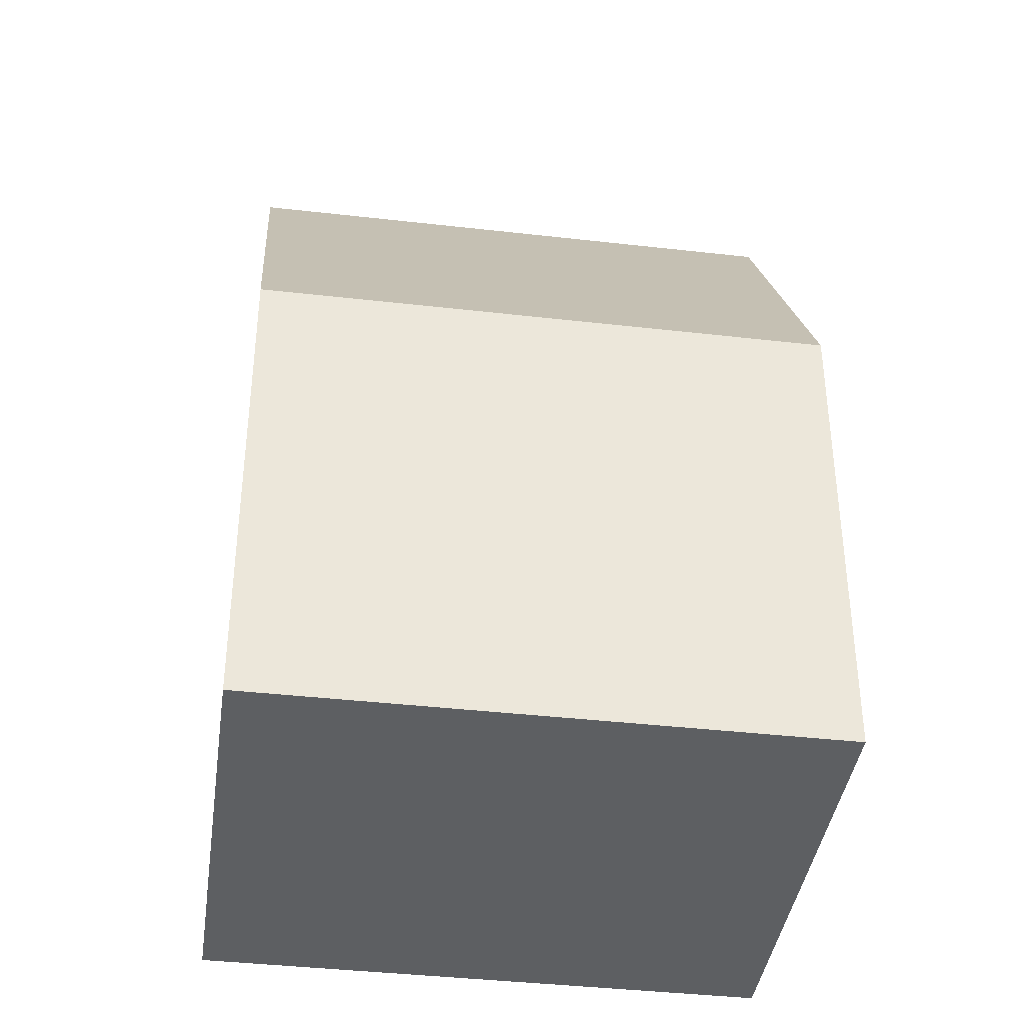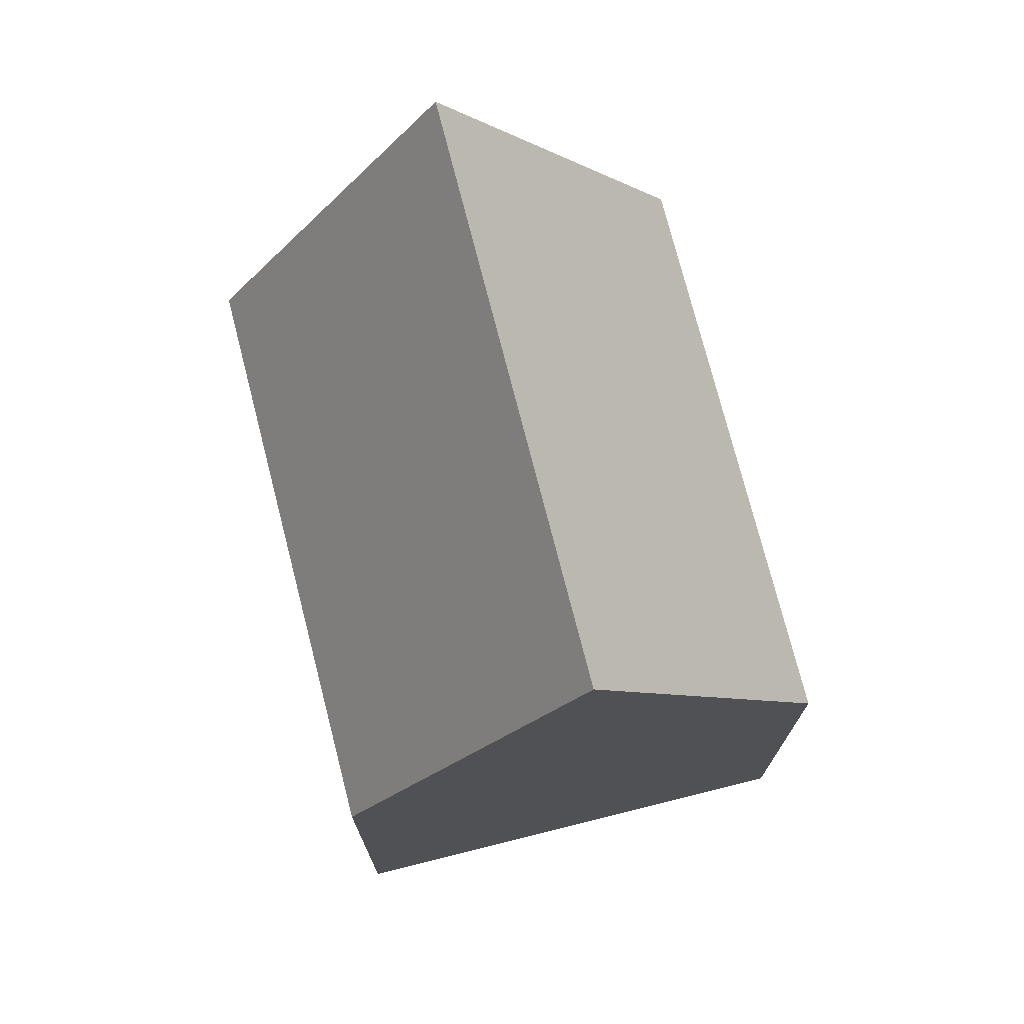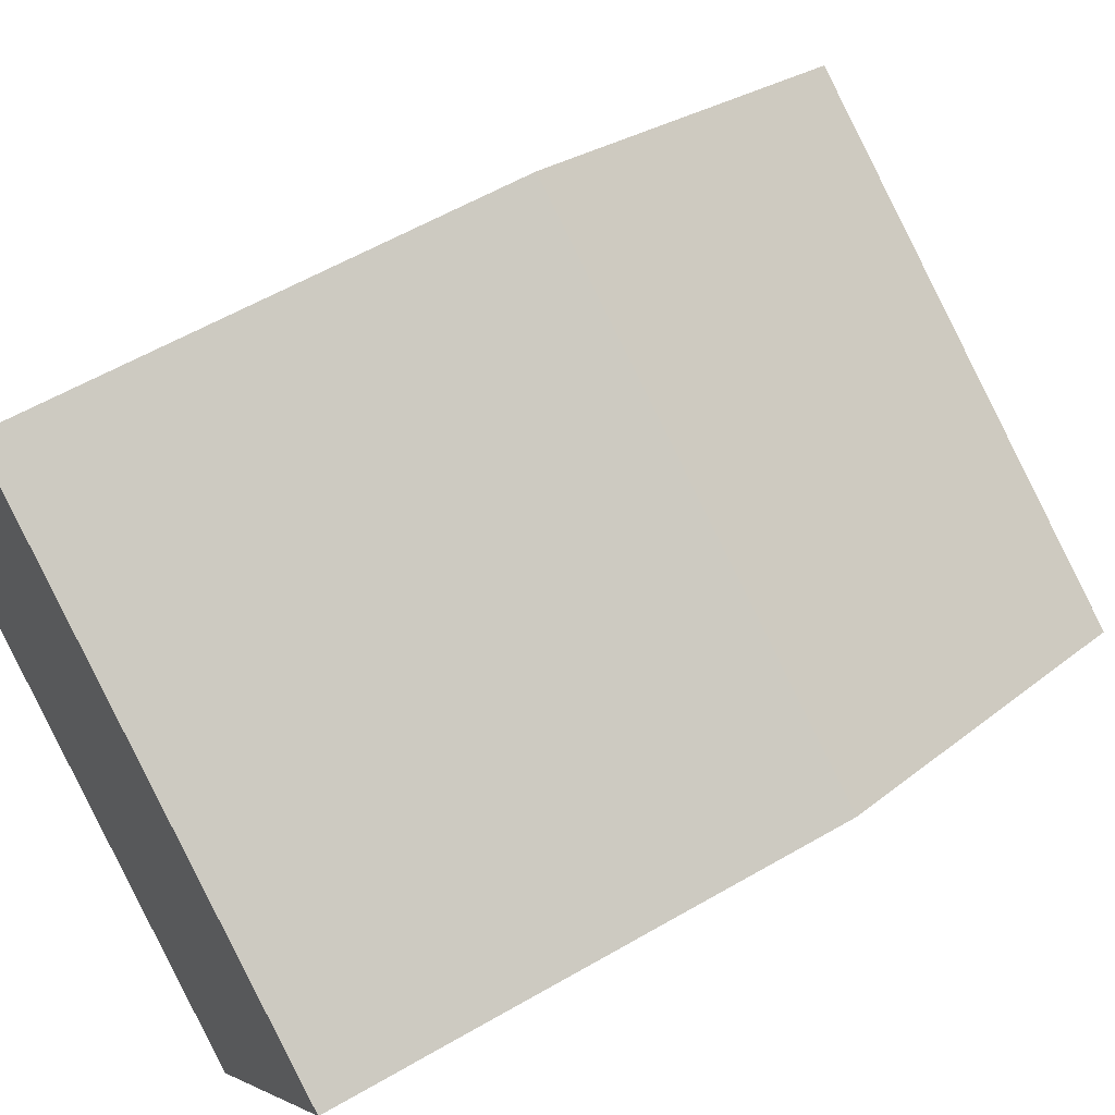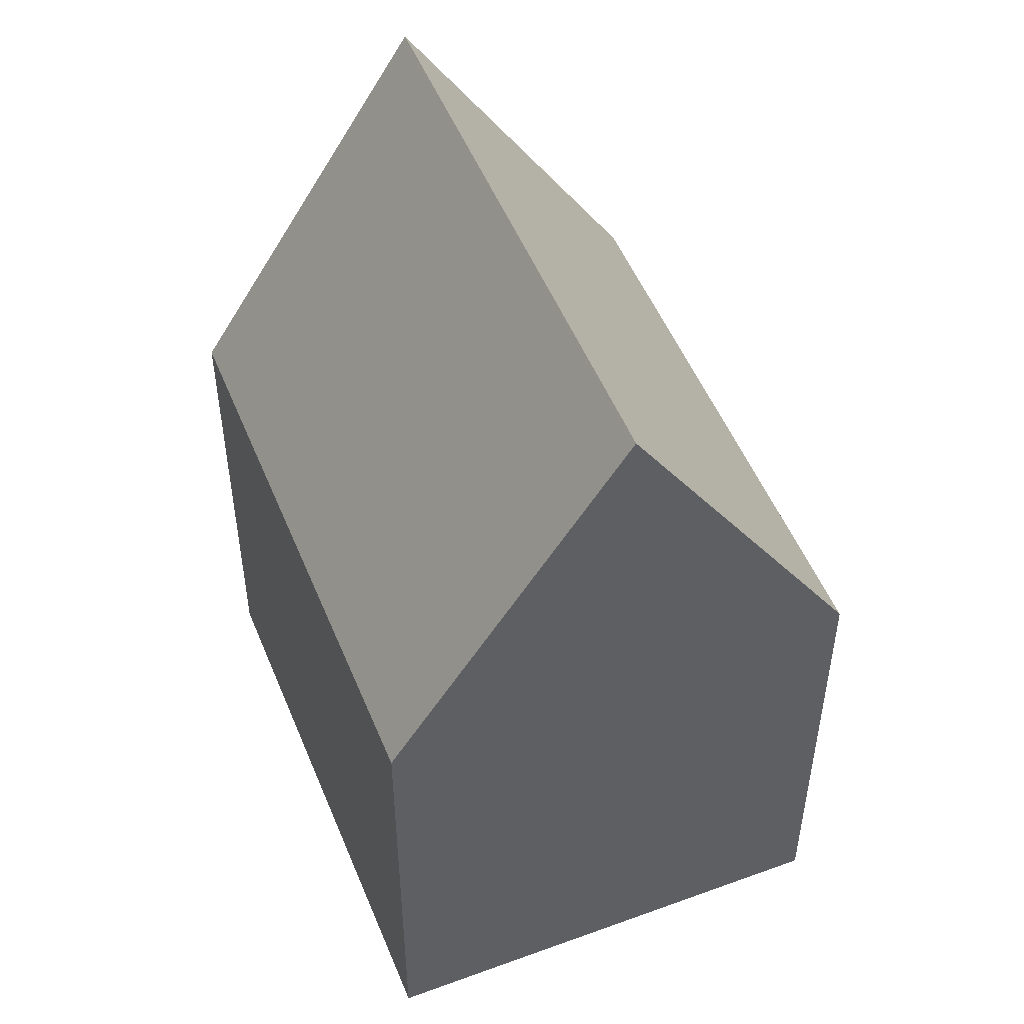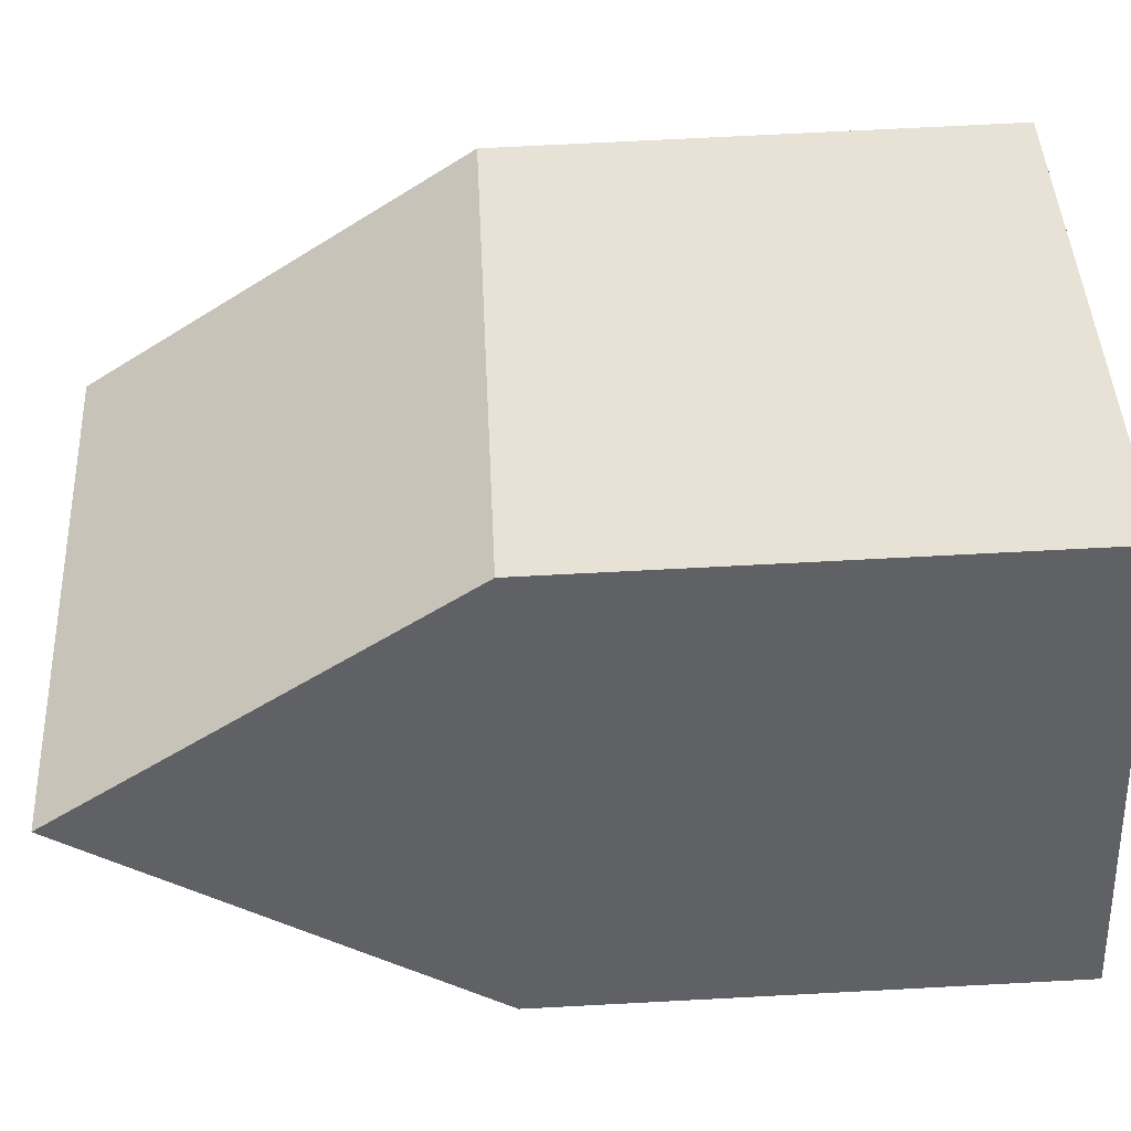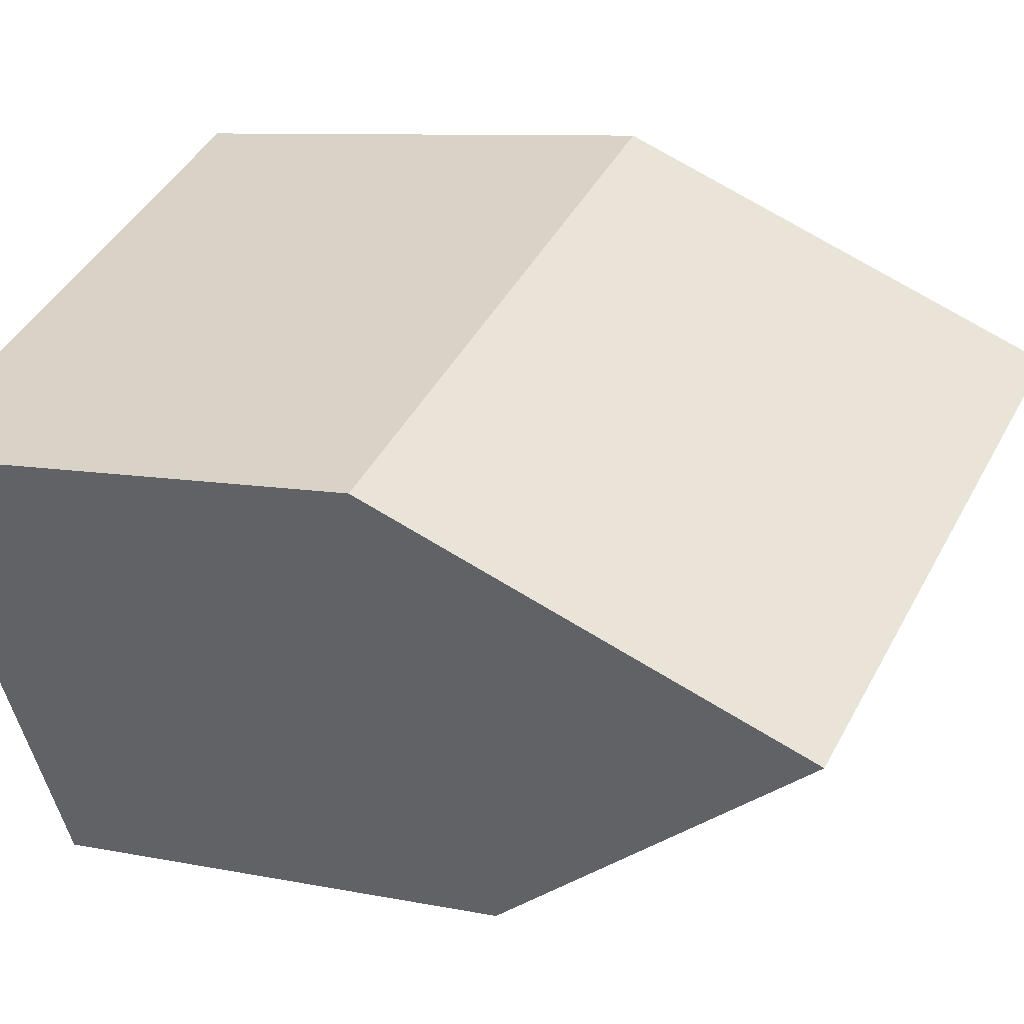
<metadata>
{"format":"obj","ext":"obj","renderer":"f3d","projection":"perspective","resolution":1024,"background":"white","views":[{"elev":-39.6,"azim":21.7,"up":"+Y"},{"elev":74.7,"azim":105.5,"up":"+Y"},{"elev":58.2,"azim":59.0,"up":"+Z"},{"elev":51.6,"azim":-82.1,"up":"+Y"},{"elev":70.6,"azim":-93.0,"up":"+Z"},{"elev":8.4,"azim":120.0,"up":"+Z"}]}
</metadata>
<code>
v  13.96 19.53 -1.732
v  12.2 11.09 5.556
v  16.64 11.09 3.007
v  2.683 19.53 4.737
v  10.26 11.09 6.668
v  6.926 11.09 8.577
v  5.365 11.09 9.472
v  5.154 11.76 9.101
v  6.926 11.09 -3.973
v  11.28 11.09 -6.469
v  6.671 11.09 -3.827
v  4.973 11.09 -2.853
v  0 11.09 6.791e-16
v  5.365 -5.8e-16 9.472
v  6.926 -5.252e-16 8.577
v  16.64 -1.841e-16 3.007
v  10.26 -4.083e-16 6.668
v  12.2 -3.402e-16 5.556
v  11.28 3.961e-16 -6.469
v  13.96 1.061e-16 -1.732
v  4.973 1.747e-16 -2.853
v  0 0 0
v  6.671 2.343e-16 -3.827
v  6.926 2.433e-16 -3.973
v  5.154 -5.573e-16 9.101
v  2.683 -2.901e-16 4.737
g defaultobject
f 1 2 3
f 2 1 4
f 2 4 5
f 5 4 6
f 6 4 7
f 7 4 8
f 9 1 10
f 1 9 4
f 4 9 11
f 4 11 12
f 4 12 13
f 14 6 7
f 6 14 5
f 5 14 2
f 2 14 3
f 3 14 15
f 3 15 16
f 16 15 17
f 16 17 18
f 3 10 1
f 10 3 16
f 10 16 19
f 19 16 20
f 19 9 10
f 9 19 11
f 11 19 12
f 12 19 13
f 13 19 21
f 13 21 22
f 21 19 23
f 23 19 24
f 13 8 4
f 8 13 22
f 8 22 7
f 7 22 25
f 7 25 14
f 25 22 26
f 20 24 19
f 24 20 16
f 24 16 23
f 23 16 21
f 21 16 18
f 21 18 22
f 22 18 17
f 22 17 15
f 22 15 26
f 26 15 25
f 25 15 14

</code>
